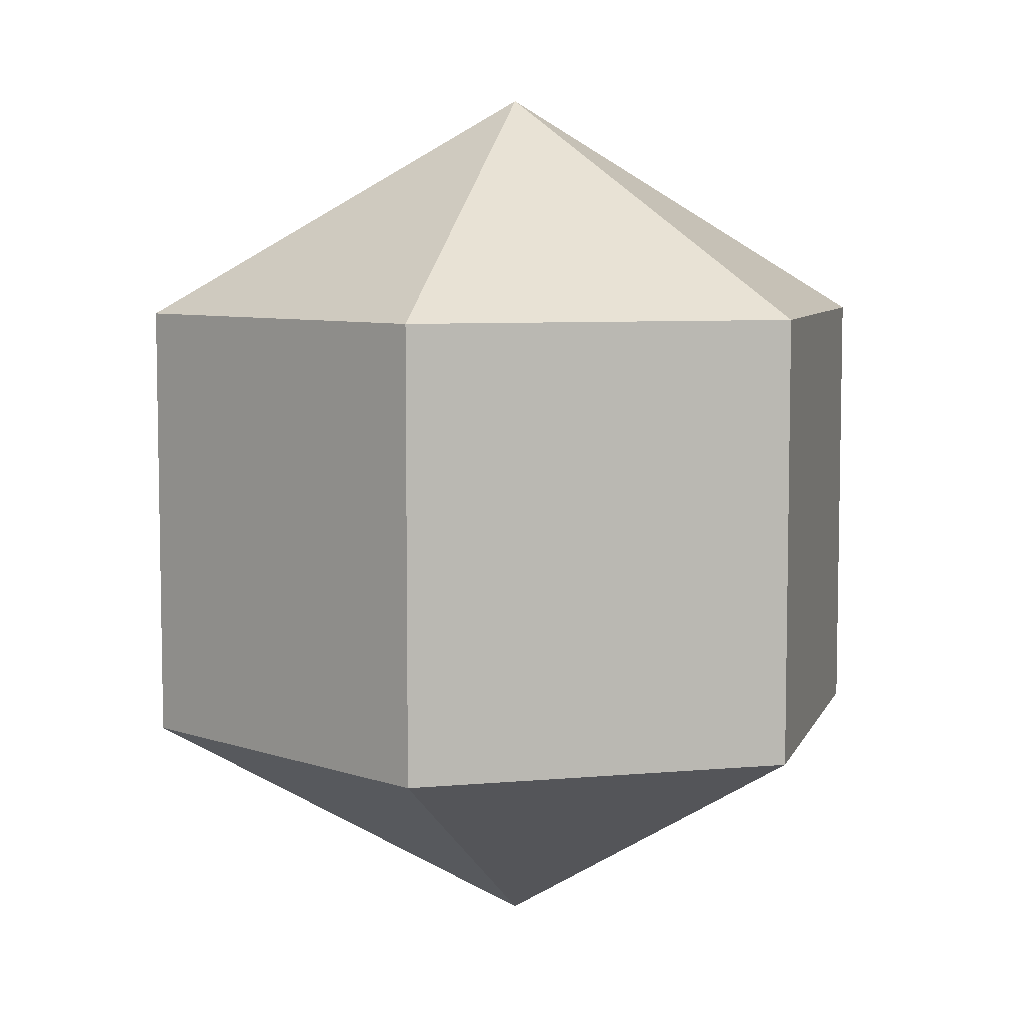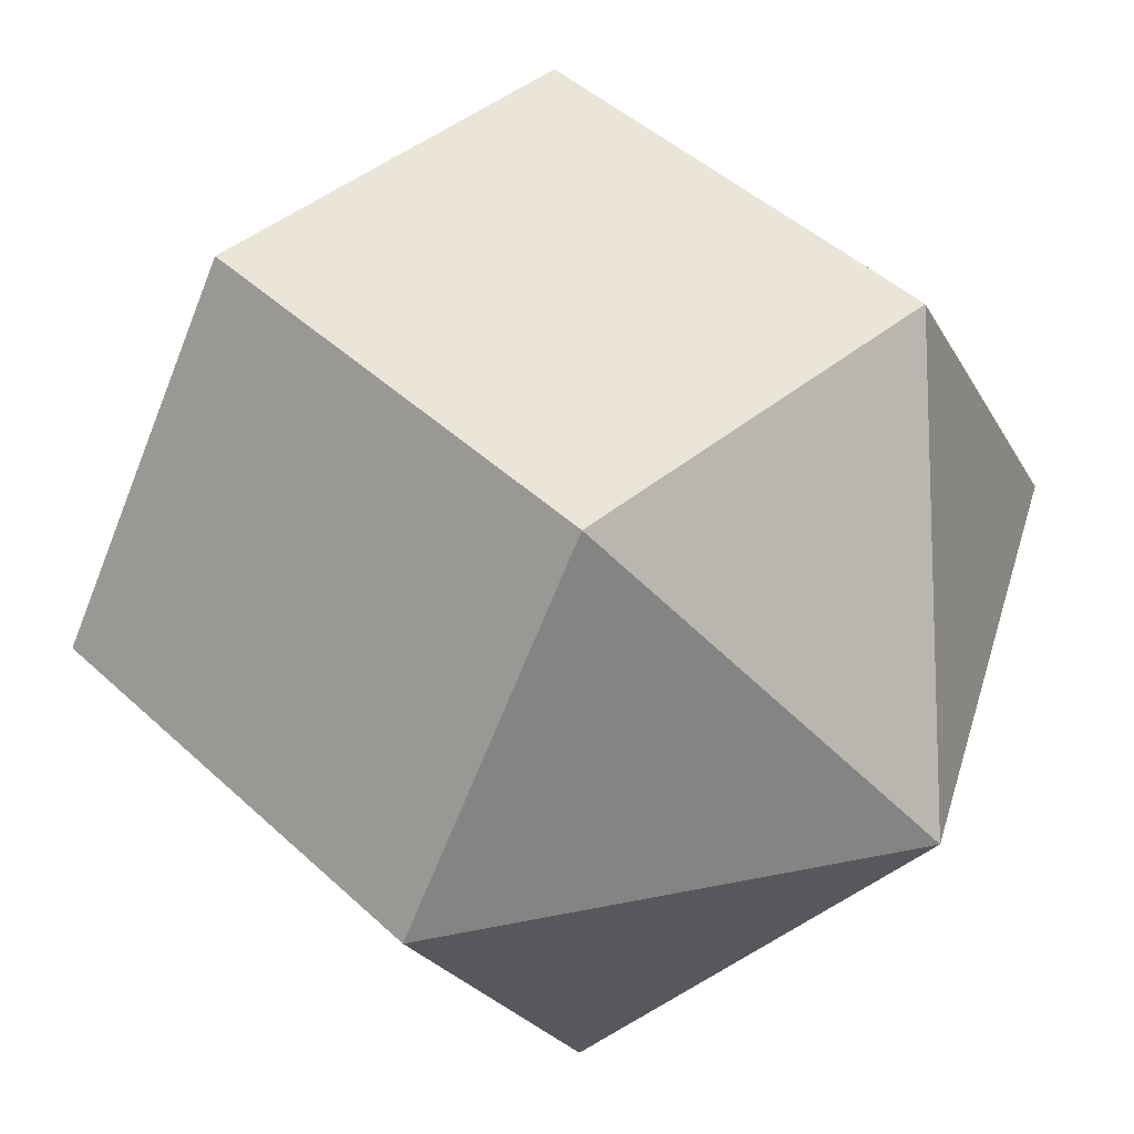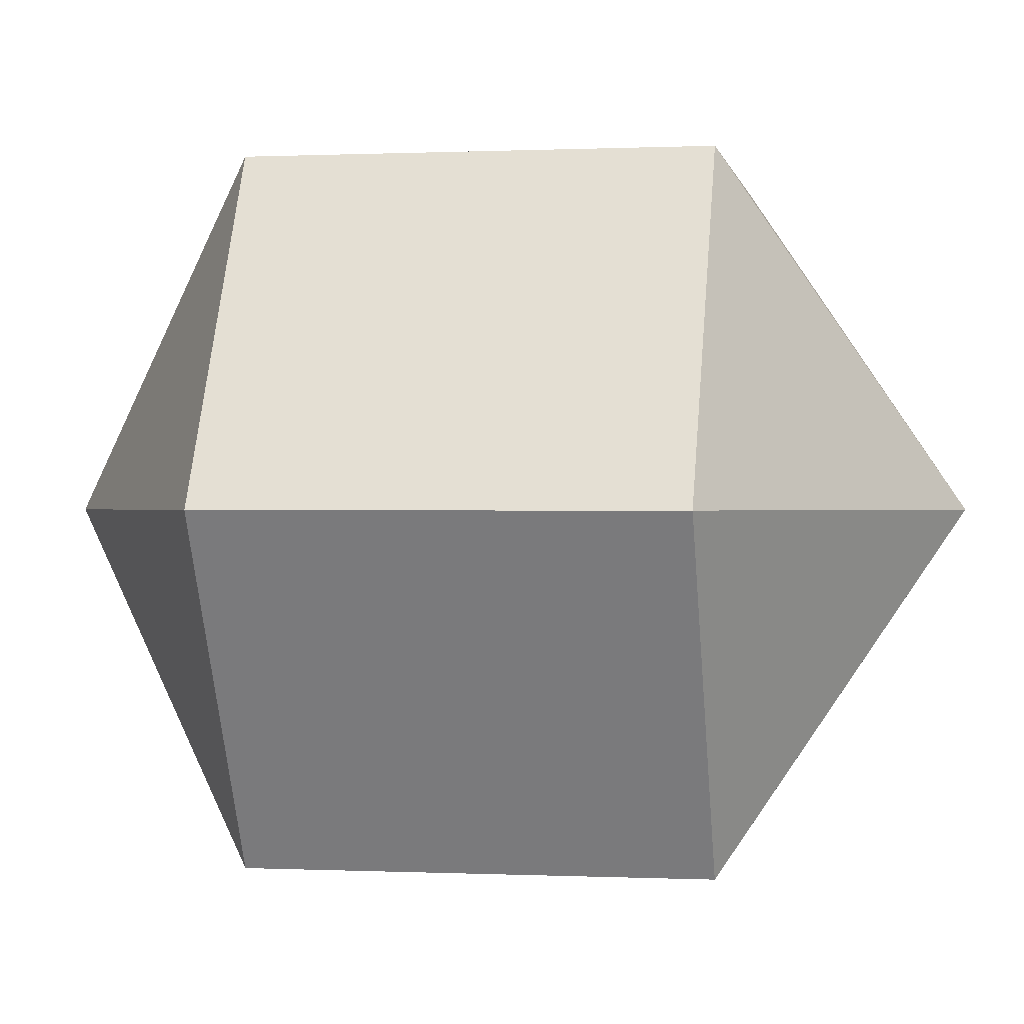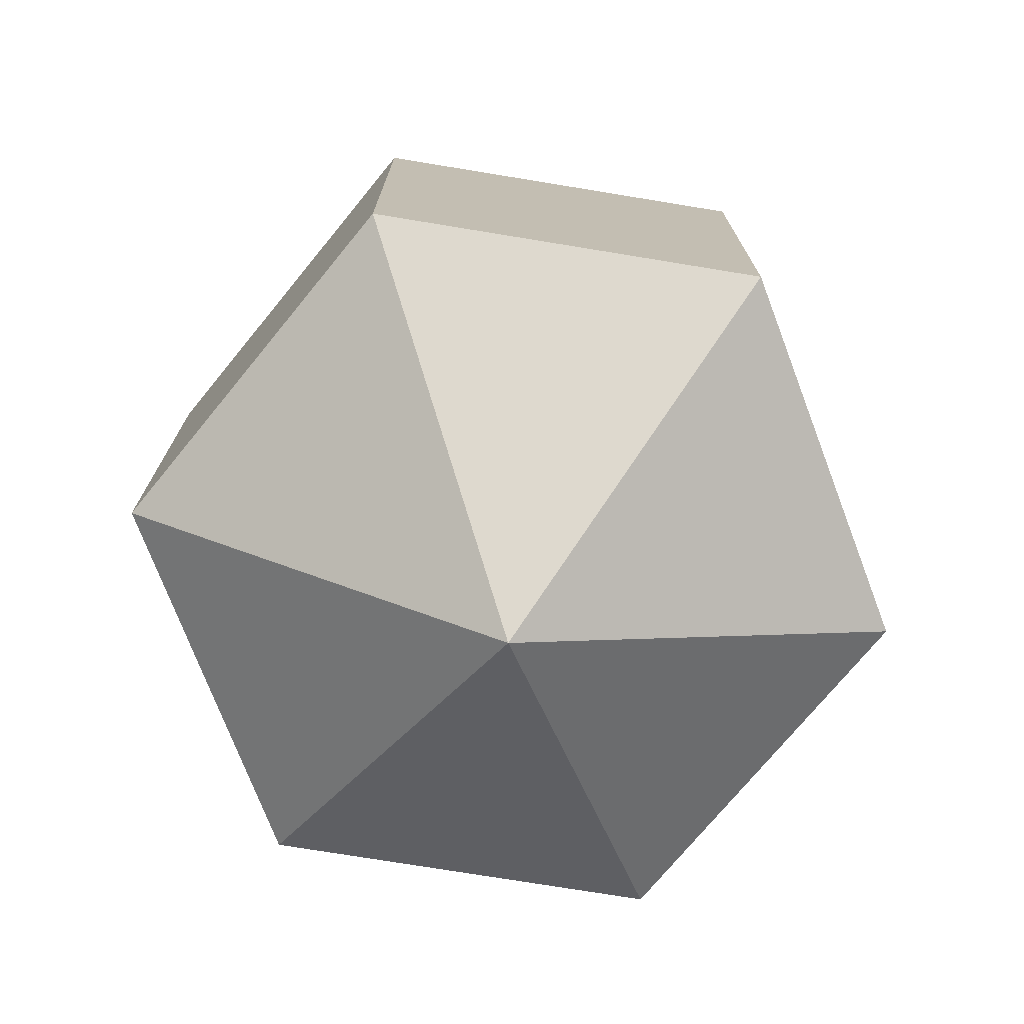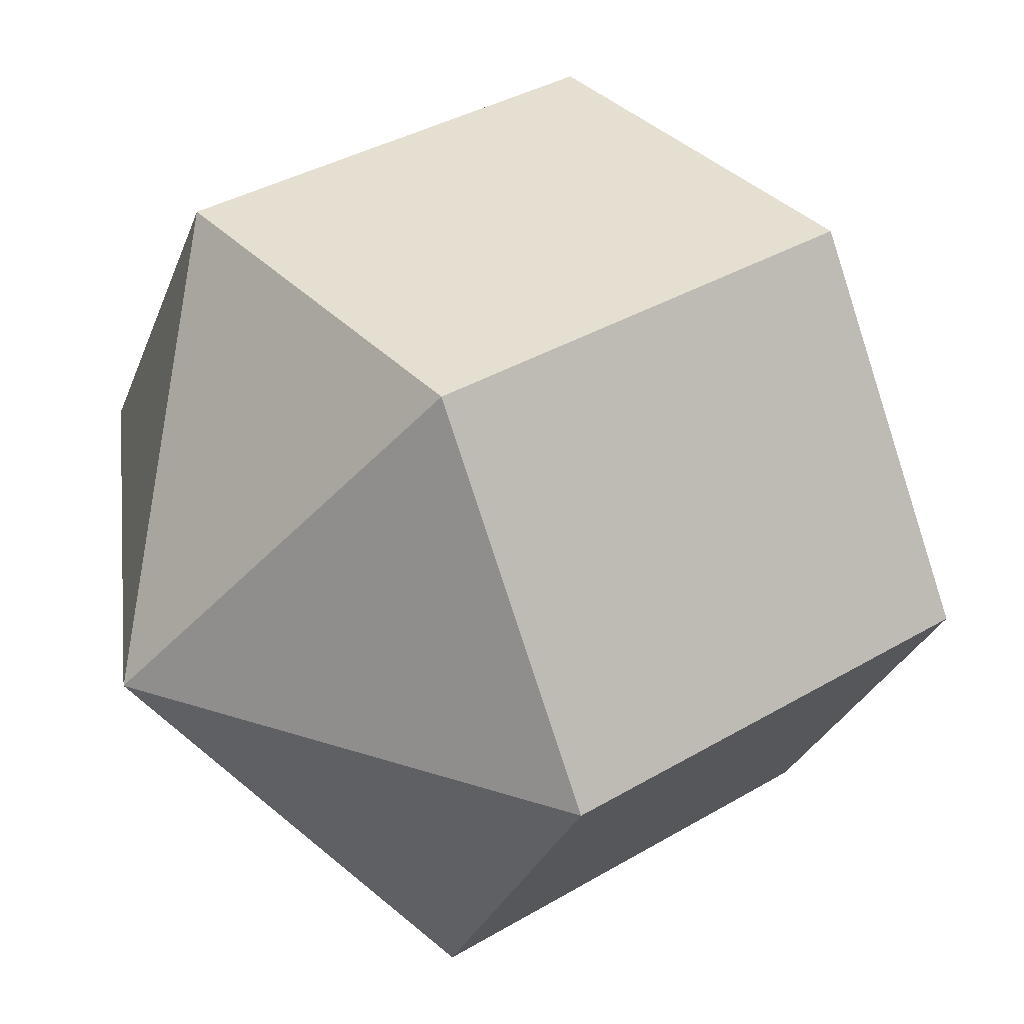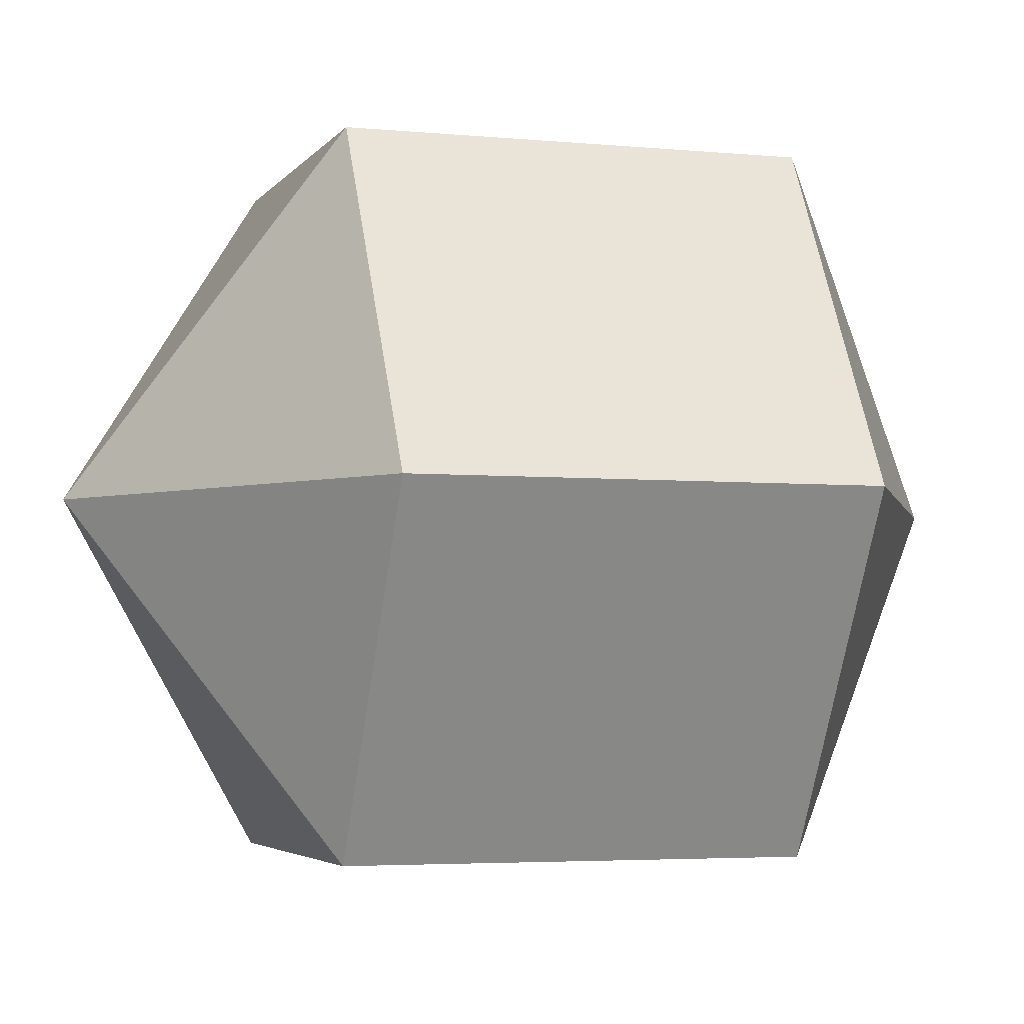
<metadata>
{"format":"obj","ext":"obj","renderer":"f3d","projection":"perspective","resolution":1024,"background":"white","views":[{"elev":6.8,"azim":-74.7,"up":"+Y"},{"elev":45.3,"azim":-43.1,"up":"+Z"},{"elev":0.2,"azim":-80.1,"up":"+Z"},{"elev":-74.6,"azim":170.7,"up":"+Y"},{"elev":36.8,"azim":-127.5,"up":"+Z"},{"elev":-3.9,"azim":-108.0,"up":"+Z"}]}
</metadata>
<code>
o model_384
v 0.0002574 0.03774 0.0002229
v -0.01622 0.01872 -0.02831
v -0.03269 0.01872 0.0002229
v 0.0002574 0.03774 0.0002229
v -0.01622 0.01872 0.02831
v -0.03269 0.01872 0.0002229
v 0.0002574 0.03774 0.0002229
v -0.01622 0.01872 0.02831
v 0.01622 0.01872 0.02831
v 0.0002574 0.03774 0.0002229
v 0.03269 0.01872 0.0002229
v 0.01622 0.01872 0.02831
v 0.0002574 0.03774 0.0002229
v 0.03269 0.01872 0.0002229
v 0.01622 0.01872 -0.02831
v 0.0002574 0.03774 0.0002229
v -0.01622 0.01872 -0.02831
v 0.01622 0.01872 -0.02831
v 0.0002574 -0.03774 0.0002229
v -0.03269 -0.01872 0.0002229
v -0.01622 -0.01872 -0.02831
v 0.0002574 -0.03774 0.0002229
v -0.03269 -0.01872 0.0002229
v -0.01622 -0.01872 0.02831
v 0.0002574 -0.03774 0.0002229
v 0.01622 -0.01872 0.02831
v -0.01622 -0.01872 0.02831
v 0.0002574 -0.03774 0.0002229
v 0.01622 -0.01872 0.02831
v 0.03269 -0.01872 0.0002229
v 0.0002574 -0.03774 0.0002229
v 0.01622 -0.01872 -0.02831
v 0.03269 -0.01872 0.0002229
v 0.0002574 -0.03774 0.0002229
v 0.01622 -0.01872 -0.02831
v -0.01622 -0.01872 -0.02831
v -0.01622 -0.01872 -0.02831
v -0.03269 -0.01872 0.0002229
v -0.01622 0.01872 -0.02831
v -0.03269 0.01872 0.0002229
v -0.03269 -0.01872 0.0002229
v -0.01622 -0.01872 0.02831
v -0.03269 0.01872 0.0002229
v -0.01622 0.01872 0.02831
v -0.01622 -0.01872 0.02831
v 0.01622 -0.01872 0.02831
v -0.01622 0.01872 0.02831
v 0.01622 0.01872 0.02831
v 0.01622 -0.01872 0.02831
v 0.03269 -0.01872 0.0002229
v 0.01622 0.01872 0.02831
v 0.03269 0.01872 0.0002229
v 0.03269 -0.01872 0.0002229
v 0.01622 -0.01872 -0.02831
v 0.03269 0.01872 0.0002229
v 0.01622 0.01872 -0.02831
v 0.01622 -0.01872 -0.02831
v -0.01622 -0.01872 -0.02831
v 0.01622 0.01872 -0.02831
v -0.01622 0.01872 -0.02831
f 1 2 3
f 2 3 3
f 3 3 4
f 3 4 4
f 4 4 5
f 4 6 5
f 5 6 6
f 6 7 6
f 6 7 7
f 7 8 7
f 7 8 9
f 8 9 9
f 9 9 10
f 9 10 10
f 10 10 11
f 10 12 11
f 11 12 12
f 12 13 12
f 12 13 13
f 13 14 13
f 13 14 15
f 14 15 15
f 15 15 16
f 15 16 16
f 16 16 17
f 16 18 17
f 17 18 18
f 18 19 18
f 18 19 19
f 19 20 19
f 19 20 21
f 20 21 21
f 21 21 22
f 21 22 22
f 22 22 23
f 22 24 23
f 23 24 24
f 24 25 24
f 24 25 25
f 25 26 25
f 25 26 27
f 26 27 27
f 27 27 28
f 27 28 28
f 28 28 29
f 28 30 29
f 29 30 30
f 30 31 30
f 30 31 31
f 31 32 31
f 31 32 33
f 32 33 33
f 33 33 34
f 33 34 34
f 34 34 35
f 34 36 35
f 35 36 36
f 36 37 36
f 36 37 37
f 37 38 37
f 37 38 39
f 38 40 39
f 39 40 40
f 40 41 40
f 40 41 41
f 41 42 41
f 41 42 43
f 42 44 43
f 43 44 44
f 44 45 44
f 44 45 45
f 45 46 45
f 45 46 47
f 46 48 47
f 47 48 48
f 48 49 48
f 48 49 49
f 49 50 49
f 49 50 51
f 50 52 51
f 51 52 52
f 52 53 52
f 52 53 53
f 53 54 53
f 53 54 55
f 54 56 55
f 55 56 56
f 56 57 56
f 56 57 57
f 57 58 57
f 57 58 59
f 58 60 59

</code>
